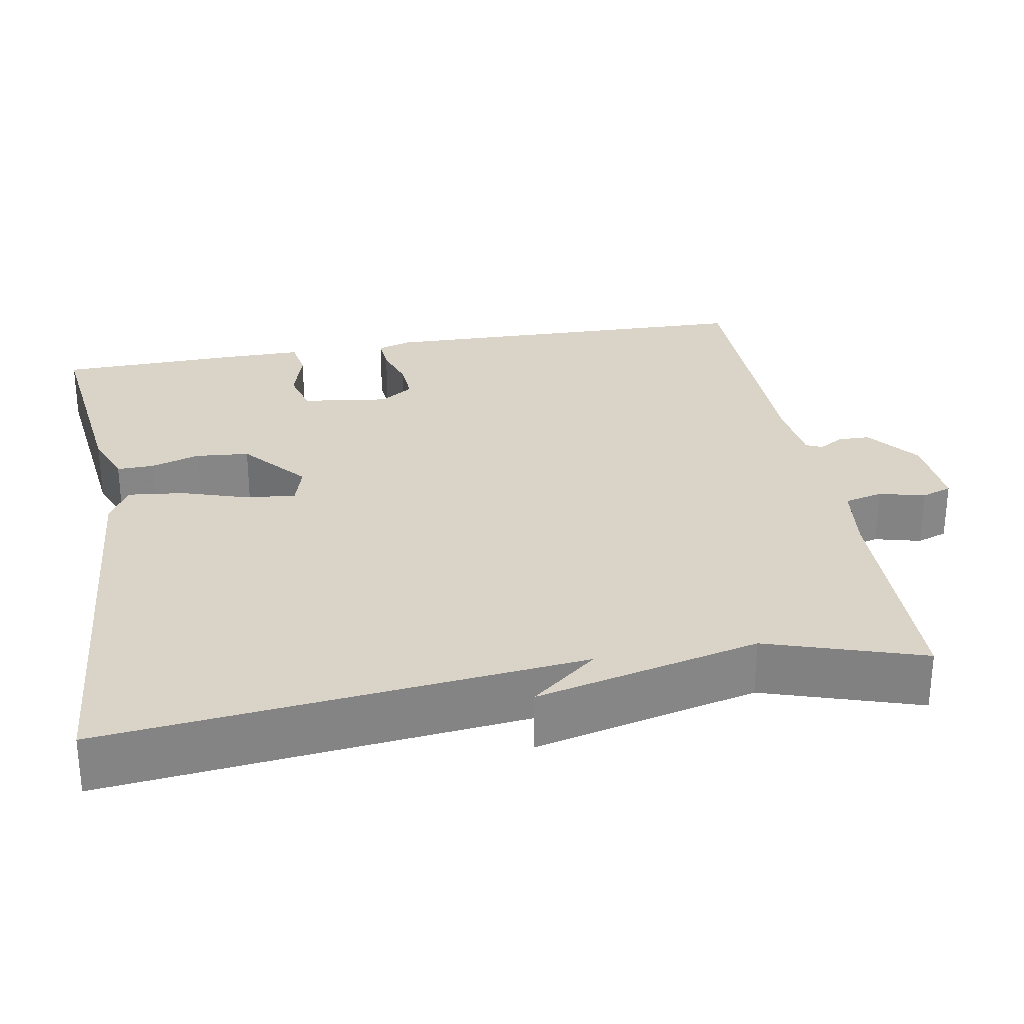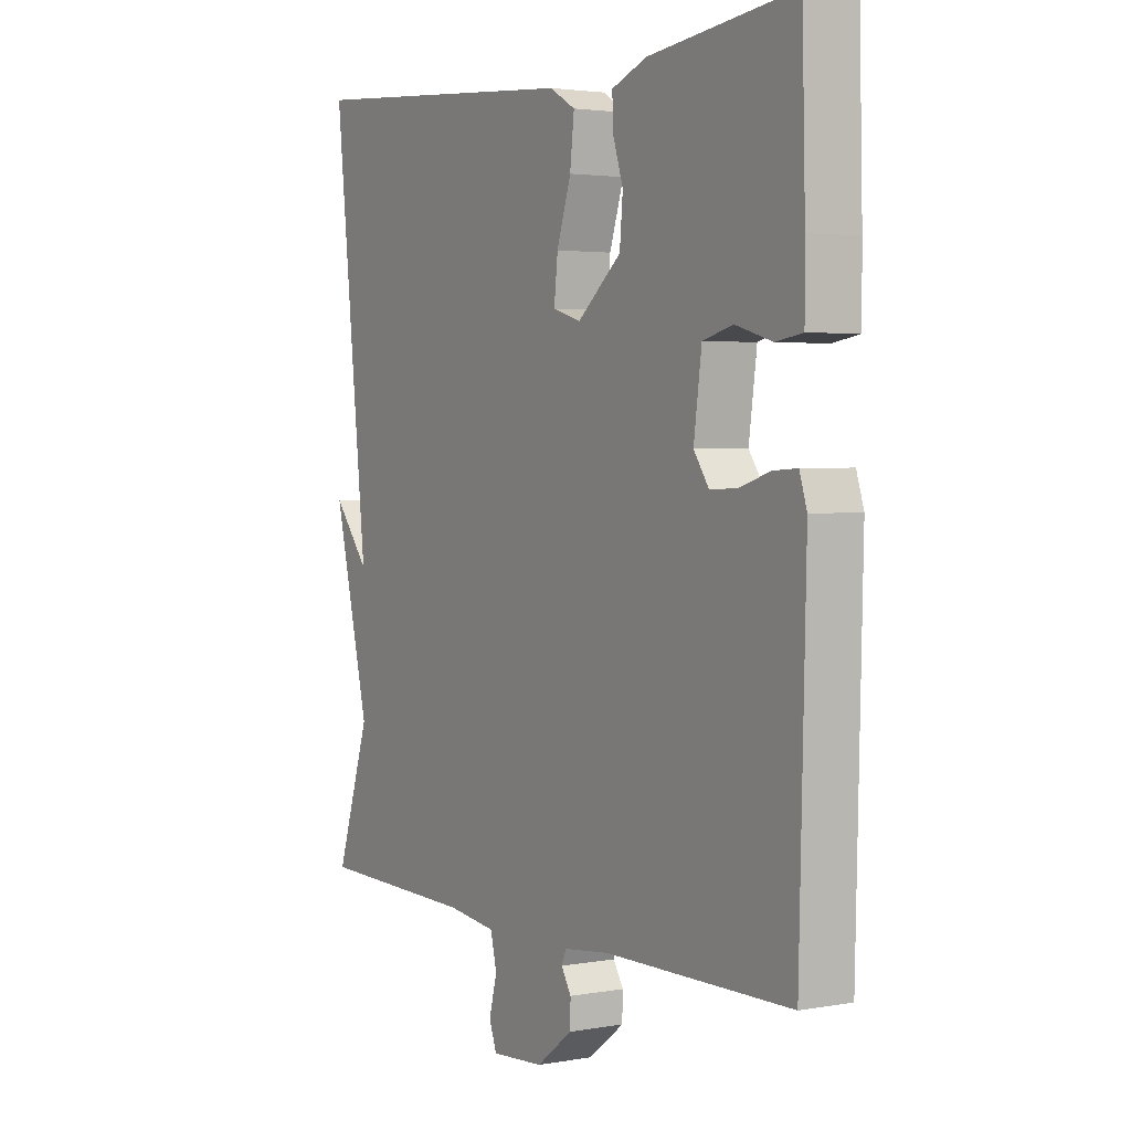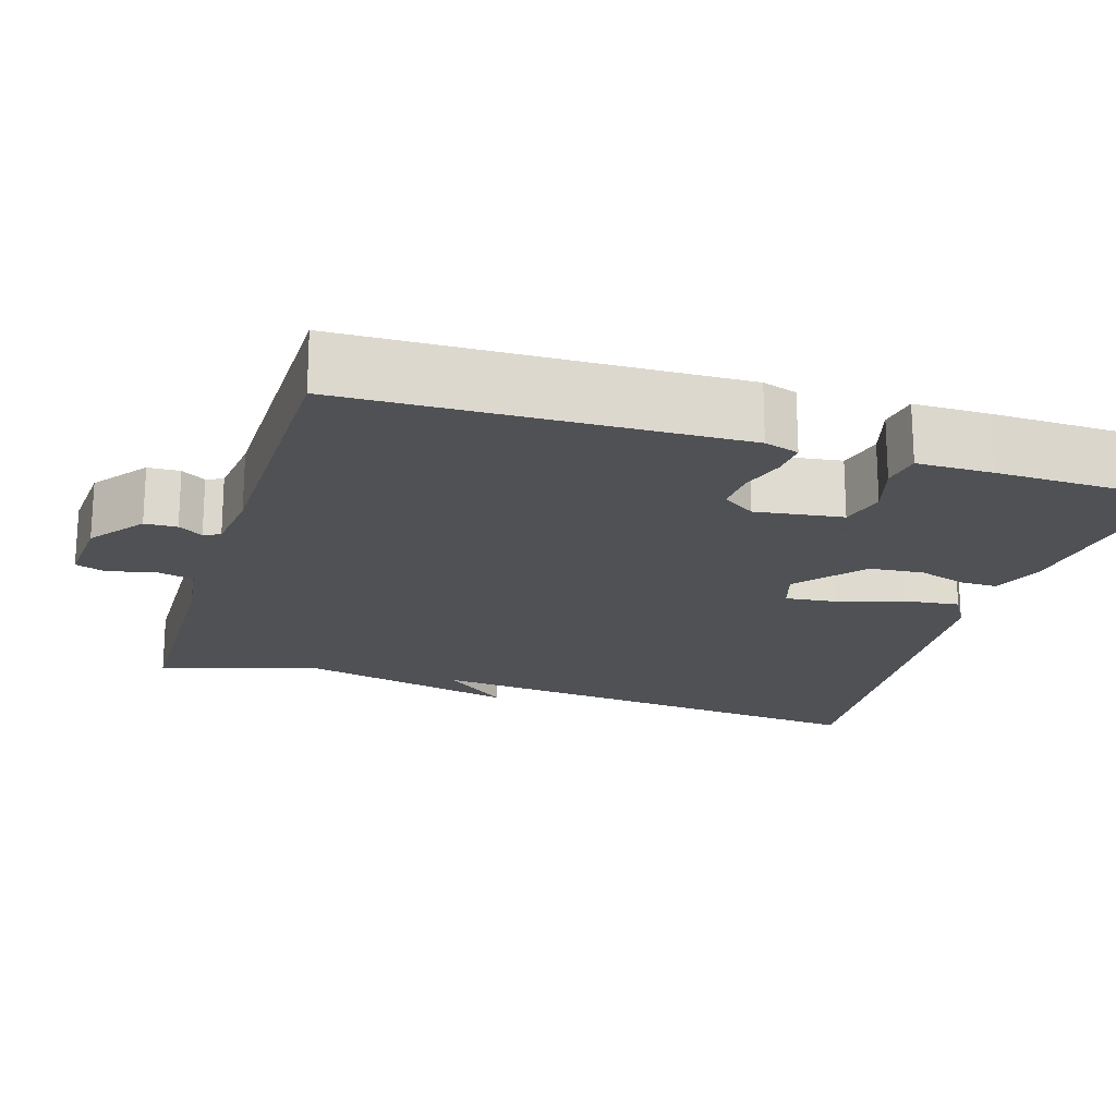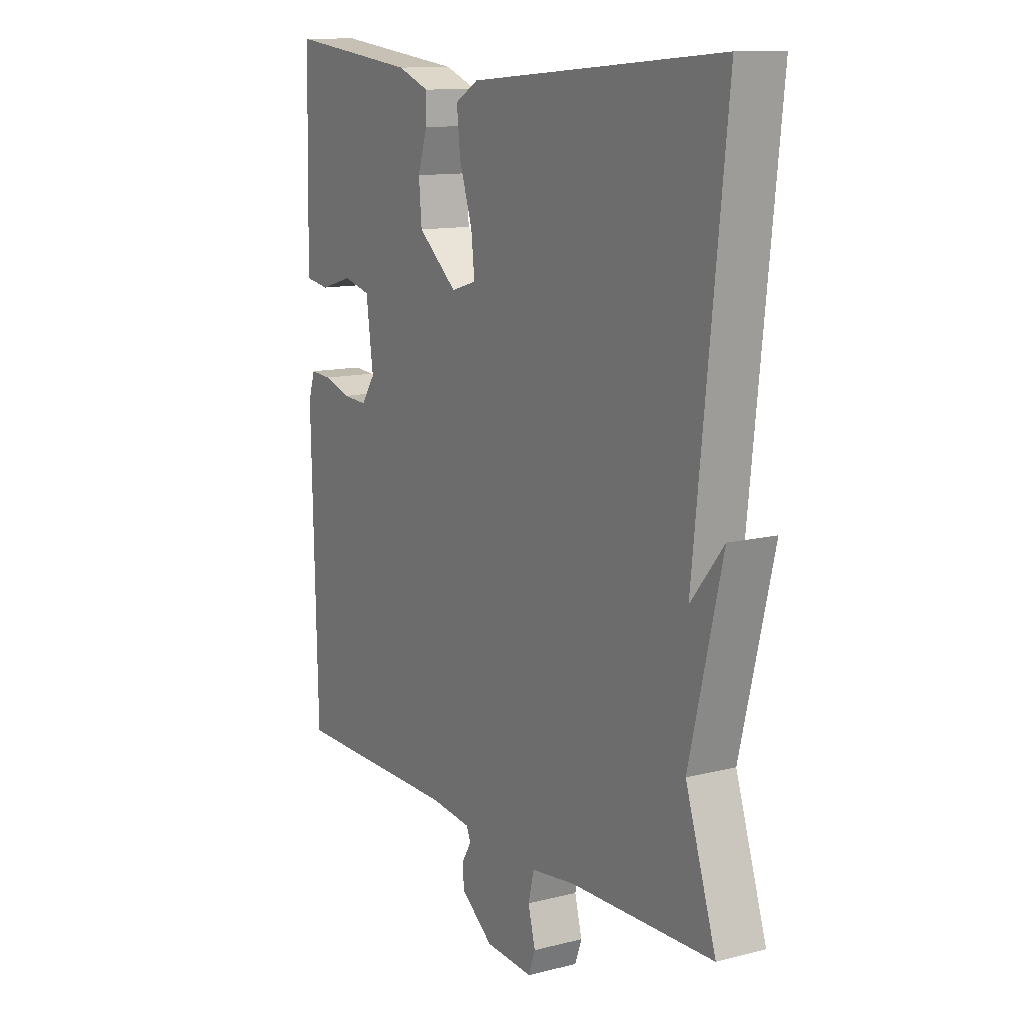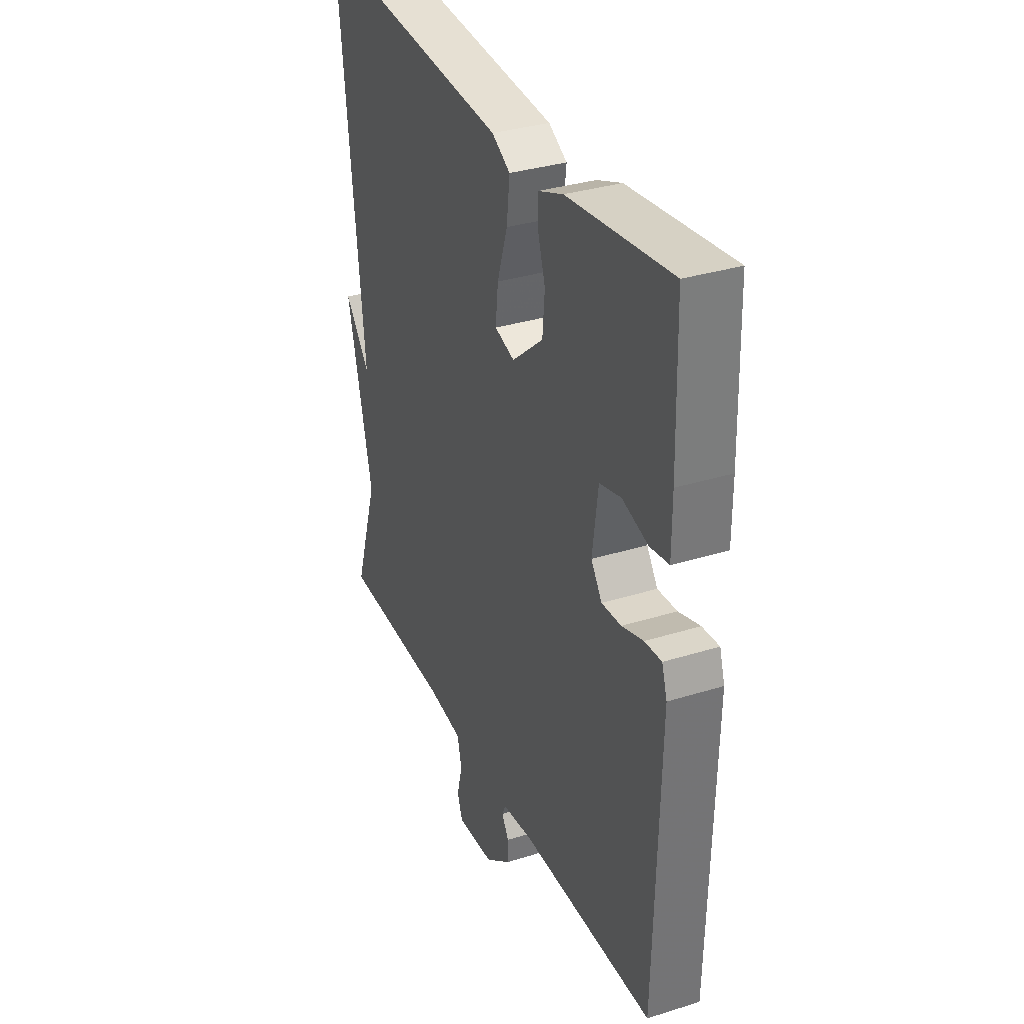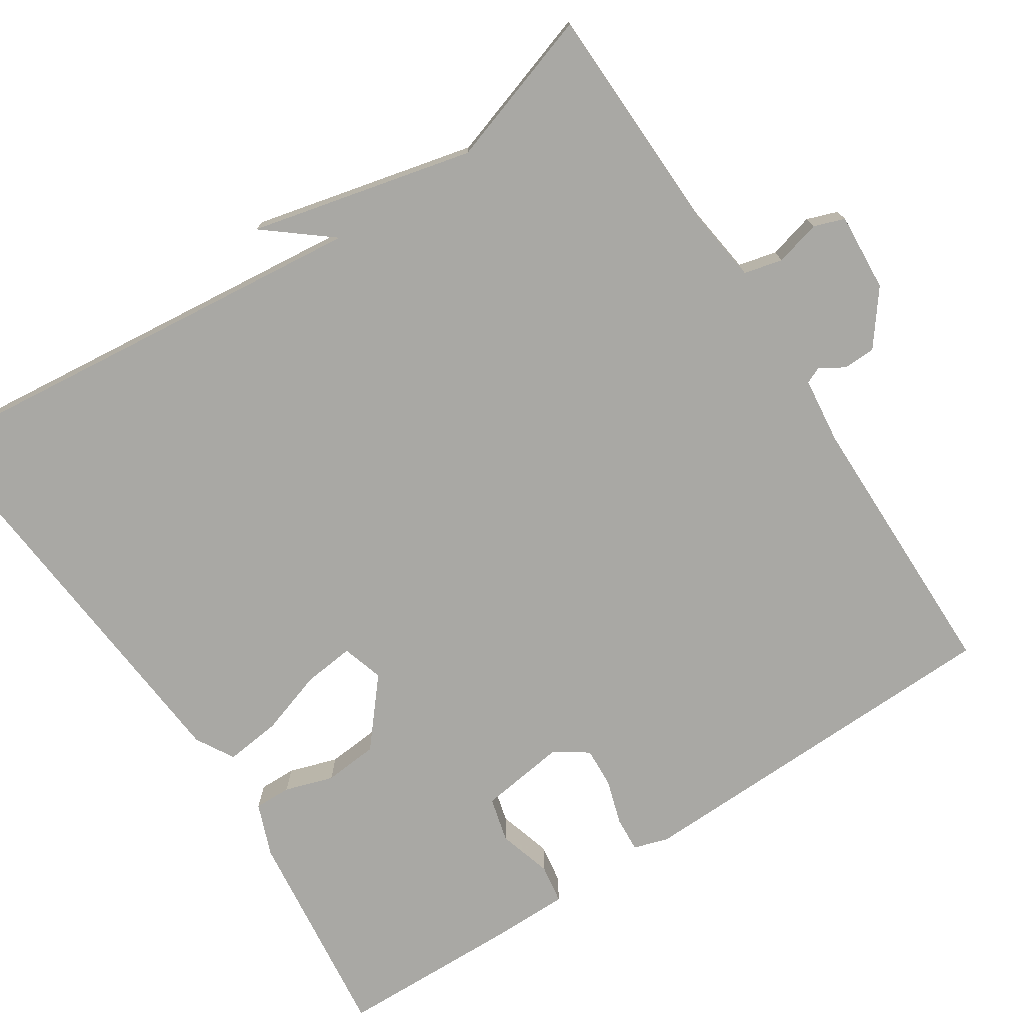
<metadata>
{"format":"obj","ext":"obj","renderer":"f3d","projection":"perspective","resolution":1024,"background":"white","views":[{"elev":28.4,"azim":79.9,"up":"+Y"},{"elev":2.9,"azim":-121.5,"up":"+Z"},{"elev":-19.5,"azim":-107.1,"up":"+Y"},{"elev":12.2,"azim":59.2,"up":"+Z"},{"elev":33.6,"azim":-113.1,"up":"+Z"},{"elev":-74.9,"azim":123.2,"up":"+Y"}]}
</metadata>
<code>
v -0.5 0.07 -0.5
v -0.512 0.07 -0.009
v -0.498 0.07 0.035
v -0.453 0.07 0.032
v -0.396 0.07 0.014
v -0.344 0.07 0.011
v -0.315 0.07 0.053
v -0.33 0.07 0.164
v -0.387 0.07 0.179
v -0.456 0.07 0.159
v -0.506 0.07 0.167
v -0.506 0.07 0.263
v -0.5 0.07 0.5
v -0.225 0.07 0.467
v -0.158 0.07 0.441
v -0.159 0.07 0.394
v -0.179 0.07 0.332
v -0.173 0.07 0.263
v -0.09 0.07 0.193
v -0.037 0.07 0.209
v -0.044 0.07 0.274
v -0.071 0.07 0.357
v -0.079 0.07 0.428
v -0.03 0.07 0.456
v 0.5 0.07 0.5
v 0.436 0.07 -0.102
v 0.504 0.07 -0.018
v 0.436 0.07 -0.302
v 0.5 0.07 -0.5
v 0.2 0.07 -0.507
v 0.108 0.07 -0.519
v 0.096 0.07 -0.568
v 0.111 0.07 -0.626
v 0.097 0.07 -0.665
v -0.003 0.07 -0.658
v -0.071 0.07 -0.606
v -0.072 0.07 -0.565
v -0.053 0.07 -0.534
v -0.062 0.07 -0.513
v -0.147 0.07 -0.503
v -0.5 0 -0.5
v -0.512 0 -0.009
v -0.498 0 0.035
v -0.453 0 0.032
v -0.396 0 0.014
v -0.344 0 0.011
v -0.315 0 0.053
v -0.33 0 0.164
v -0.387 0 0.179
v -0.456 0 0.159
v -0.506 0 0.167
v -0.506 0 0.263
v -0.5 0 0.5
v -0.225 0 0.467
v -0.158 0 0.441
v -0.159 0 0.394
v -0.179 0 0.332
v -0.173 0 0.263
v -0.09 0 0.193
v -0.037 0 0.209
v -0.044 0 0.274
v -0.071 0 0.357
v -0.079 0 0.428
v -0.03 0 0.456
v 0.5 0 0.5
v 0.436 0 -0.102
v 0.504 0 -0.018
v 0.436 0 -0.302
v 0.5 0 -0.5
v 0.2 0 -0.507
v 0.108 0 -0.519
v 0.096 0 -0.568
v 0.111 0 -0.626
v 0.097 0 -0.665
v -0.003 0 -0.658
v -0.071 0 -0.606
v -0.072 0 -0.565
v -0.053 0 -0.534
v -0.062 0 -0.513
v -0.147 0 -0.503
f 36 37 38
f 35 36 38
f 34 35 38
f 33 34 38
f 32 33 38
f 31 32 38 39
f 30 31 39 40
f 28 29 30 40
f 26 27 28
f 24 25 26
f 23 24 26
f 22 23 26
f 21 22 26
f 20 21 26 28
f 28 40 1
f 20 28 1
f 19 20 1
f 15 16 17
f 14 15 17
f 13 14 17
f 12 13 17
f 11 12 17
f 10 11 17
f 9 10 17
f 8 9 17 18
f 7 8 18 19
f 3 4 5
f 2 3 5
f 1 2 5
f 1 5 6
f 1 6 7 19
f 78 77 76
f 78 76 75
f 78 75 74
f 78 74 73
f 78 73 72
f 79 78 72 71
f 80 79 71 70
f 80 70 69 68
f 68 67 66
f 66 65 64
f 66 64 63
f 66 63 62
f 66 62 61
f 68 66 61 60
f 41 80 68
f 41 68 60
f 41 60 59
f 57 56 55
f 57 55 54
f 57 54 53
f 57 53 52
f 57 52 51
f 57 51 50
f 57 50 49
f 58 57 49 48
f 59 58 48 47
f 45 44 43
f 45 43 42
f 45 42 41
f 46 45 41
f 59 47 46 41
f 1 41 42 2
f 2 42 43 3
f 3 43 44 4
f 4 44 45 5
f 5 45 46 6
f 6 46 47 7
f 7 47 48 8
f 8 48 49 9
f 9 49 50 10
f 10 50 51 11
f 11 51 52 12
f 12 52 53 13
f 13 53 54 14
f 14 54 55 15
f 15 55 56 16
f 16 56 57 17
f 17 57 58 18
f 18 58 59 19
f 19 59 60 20
f 20 60 61 21
f 21 61 62 22
f 22 62 63 23
f 23 63 64 24
f 24 64 65 25
f 25 65 66 26
f 26 66 67 27
f 27 67 68 28
f 28 68 69 29
f 29 69 70 30
f 30 70 71 31
f 31 71 72 32
f 32 72 73 33
f 33 73 74 34
f 34 74 75 35
f 35 75 76 36
f 36 76 77 37
f 37 77 78 38
f 38 78 79 39
f 39 79 80 40
f 40 80 41 1

</code>
